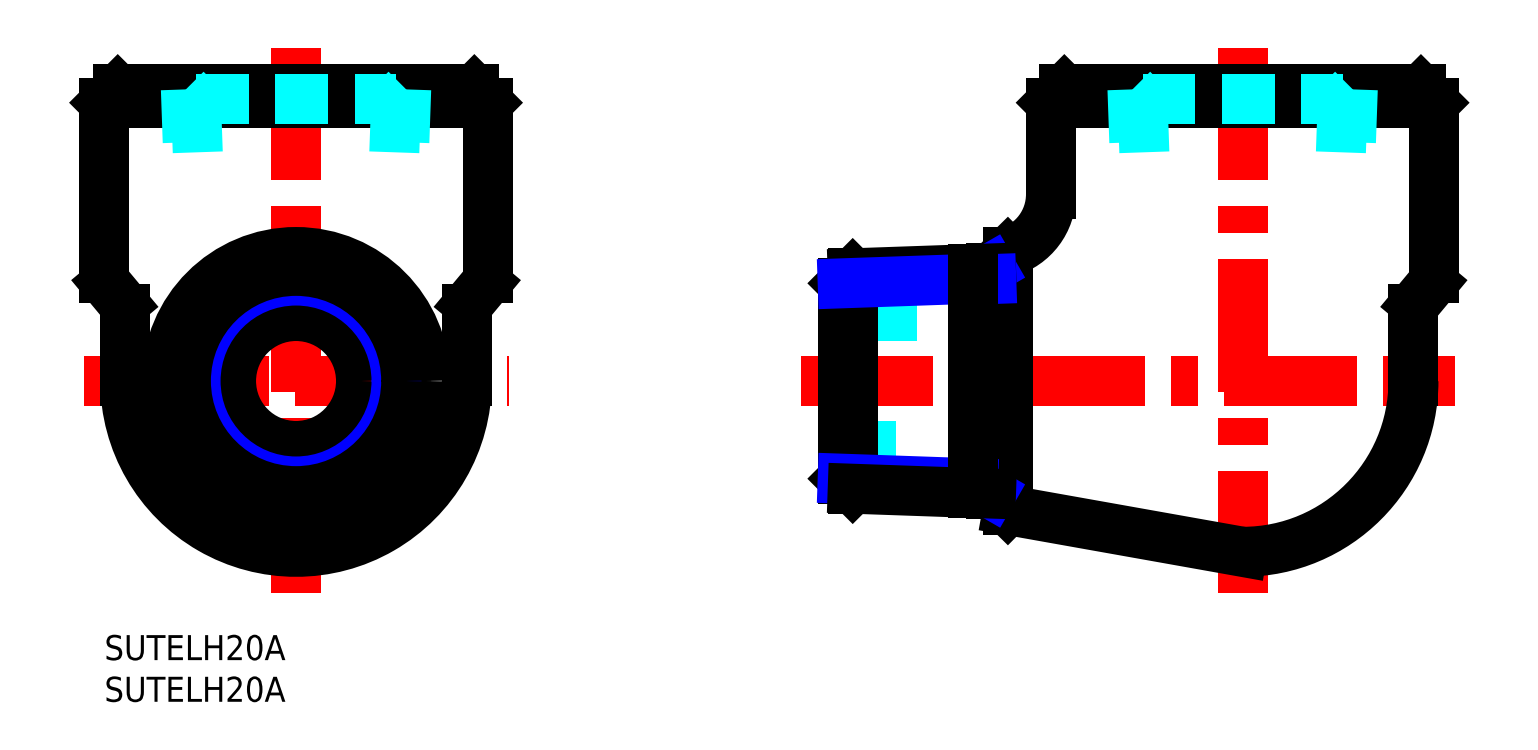
<metadata>
{"format":"dxf","ext":"dxf","renderer":"ezdxf+matplotlib","layout":"modelspace","background":"white","min_lineweight":24,"dpi":150}
</metadata>
<code>
0
SECTION
2
ENTITIES
0
INSERT
8
MSM_CONTINUOUS
2
*U19
10
0
20
0
30
0
0
INSERT
8
MSM_CONTINUOUS
2
*U20
10
0
20
0
30
0
0
LINE
8
MSM_CENTER
10
23
20
70.5
30
0
11
23
21
5
31
0
0
LINE
8
MSM_CENTER
10
-2.5
20
30.5
30
0
11
48.5
21
30.5
31
0
0
ARC
8
MSM_CONTINUOUS
10
23
20
30.5
30
0
40
20.5
50
180
51
0
0
ARC
8
MSM_CONTINUOUS
10
1.5
20
39.14
30
0
40
1
50
0
51
39.81
0
ARC
8
MSM_CONTINUOUS
10
44.5
20
39.14
30
0
40
1
50
140.2
51
180
0
LINE
8
MSM_CONTINUOUS
10
2.5
20
39.14
30
0
11
2.5
21
30.5
31
0
0
LINE
8
MSM_CONTINUOUS
10
43.5
20
30.5
30
0
11
43.5
21
39.14
31
0
0
LINE
8
MSM_CONTINUOUS
10
43.73
20
39.78
30
0
11
45.77
21
42.22
31
0
0
LINE
8
MSM_CONTINUOUS
10
0.2318
20
42.22
30
0
11
2.268
21
39.78
31
0
0
ARC
8
MSM_CONTINUOUS
10
1
20
42.86
30
0
40
1
50
180
51
219.8
0
ARC
8
MSM_CONTINUOUS
10
45
20
42.86
30
0
40
1
50
320.2
51
0
0
LINE
8
MSM_CONTINUOUS
10
1.6
20
65.5
30
0
11
-6.8e-15
21
63.9
31
0
0
LINE
8
MSM_CONTINUOUS
10
46
20
63.9
30
0
11
44.4
21
65.5
31
0
0
LINE
8
MSM_CONTINUOUS
10
44.4
20
65.5
30
0
11
1.6
21
65.5
31
0
0
LINE
8
MSM_CONTINUOUS
10
-6.8e-15
20
63.9
30
0
11
-6.8e-15
21
42.86
31
0
0
LINE
8
MSM_CONTINUOUS
10
46
20
42.86
30
0
11
46
21
63.9
31
0
0
LINE
8
MSM_CONTINUOUS
10
46
20
63.9
30
0
11
-6.8e-15
21
63.9
31
0
0
CIRCLE
8
MSM_CONTINUOUS
10
23
20
30.5
30
0
40
15.48
0
CIRCLE
8
MSM_CONTINUOUS
10
23
20
30.5
30
0
40
7.8
0
LINE
8
MSM_DASHED
10
88.61
20
22.7
30
0
11
97.51
21
22.7
31
0
0
LINE
8
MSM_DASHED
10
97.51
20
38.3
30
0
11
88.61
21
38.3
31
0
0
LINE
8
MSM_CENTER
10
136.6
20
70.5
30
0
11
136.6
21
5
31
0
0
LINE
8
MSM_CENTER
10
83.61
20
30.5
30
0
11
162.1
21
30.5
31
0
0
LINE
8
MSM_CONTINUOUS
10
106.4
20
16.99
30
0
11
108.4
21
15.02
31
0
0
LINE
8
MSM_CONTINUOUS
10
108.4
20
45.98
30
0
11
106.4
21
44.01
31
0
0
LINE
8
MSM_CONTINUOUS
10
106.4
20
44.01
30
0
11
106.4
21
16.99
31
0
0
ARC
8
MSM_CONTINUOUS
10
136.6
20
30.5
30
0
40
20.5
50
270
51
0
0
LINE
8
MSM_CONTINUOUS
10
108.4
20
15.02
30
0
11
136.6
21
10
31
0
0
LINE
8
MSM_CONTINUOUS
10
108.4
20
45.98
30
0
11
108.4
21
15.02
31
0
0
LINE
8
MSM_CONTINUOUS
10
157.1
20
30.5
30
0
11
157.1
21
39.14
31
0
0
ARC
8
MSM_CONTINUOUS
10
158.1
20
39.14
30
0
40
1
50
140.2
51
180
0
LINE
8
MSM_CONTINUOUS
10
157.3
20
39.78
30
0
11
159.4
21
42.22
31
0
0
LINE
8
MSM_CONTINUOUS
10
115.2
20
65.5
30
0
11
113.6
21
63.9
31
0
0
LINE
8
MSM_CONTINUOUS
10
159.6
20
63.9
30
0
11
158
21
65.5
31
0
0
LINE
8
MSM_CONTINUOUS
10
158
20
65.5
30
0
11
115.2
21
65.5
31
0
0
ARC
8
MSM_CONTINUOUS
10
158.6
20
42.86
30
0
40
1
50
320.2
51
0
0
LINE
8
MSM_CONTINUOUS
10
113.6
20
63.9
30
0
11
113.6
21
52.9
31
0
0
LINE
8
MSM_CONTINUOUS
10
159.6
20
42.86
30
0
11
159.6
21
63.9
31
0
0
LINE
8
MSM_CONTINUOUS
10
159.6
20
63.9
30
0
11
113.6
21
63.9
31
0
0
ARC
8
MSM_CONTINUOUS
10
106.4
20
52.9
30
0
40
7.2
50
286.1
51
0
0
LINE
8
MSM_DASHED
10
123.4
20
65.5
30
0
11
123.7
21
57.1
31
0
0
LINE
8
MSM_DASHED
10
124.6
20
64.3
30
0
11
124.8
21
57.1
31
0
0
LINE
8
MSM_DASHED
10
124.6
20
64.3
30
0
11
123.4
21
65.5
31
0
0
LINE
8
MSM_DASHED
10
149.8
20
65.5
30
0
11
149.5
21
57.1
31
0
0
LINE
8
MSM_DASHED
10
148.6
20
64.3
30
0
11
148.4
21
57.1
31
0
0
LINE
8
MSM_DASHED
10
124.6
20
64.3
30
0
11
148.6
21
64.3
31
0
0
LINE
8
MSM_DASHED
10
148.6
20
64.3
30
0
11
149.8
21
65.5
31
0
0
LINE
8
MSM_DASHED
10
9.779
20
65.5
30
0
11
10.07
21
57.1
31
0
0
LINE
8
MSM_DASHED
10
10.98
20
64.3
30
0
11
11.23
21
57.1
31
0
0
LINE
8
MSM_DASHED
10
10.98
20
64.3
30
0
11
9.779
21
65.5
31
0
0
LINE
8
MSM_DASHED
10
36.22
20
65.5
30
0
11
35.93
21
57.1
31
0
0
LINE
8
MSM_DASHED
10
35.02
20
64.3
30
0
11
34.77
21
57.1
31
0
0
LINE
8
MSM_DASHED
10
10.98
20
64.3
30
0
11
35.02
21
64.3
31
0
0
LINE
8
MSM_DASHED
10
35.02
20
64.3
30
0
11
36.22
21
65.5
31
0
0
LINE
8
MSM_CONTINUOUS
10
89.81
20
17.57
30
0
11
89.81
21
43.43
31
0
0
LINE
8
MSM_CONTINUOUS
10
88.61
20
42.23
30
0
11
88.61
21
18.77
31
0
0
LINE
8
MSM_CONTINUOUS
10
88.61
20
18.77
30
0
11
89.81
21
17.57
31
0
0
LINE
8
MSM_CONTINUOUS
10
88.61
20
42.23
30
0
11
89.81
21
43.43
31
0
0
LINE
8
MSM_NARROW
10
106.4
20
16.99
30
0
11
104.3
21
18.23
31
0
0
LINE
8
MSM_NARROW
10
106.4
20
44.01
30
0
11
104.3
21
42.77
31
0
0
LINE
8
MSM_CONTINUOUS
10
106.4
20
44.01
30
0
11
89.81
21
43.43
31
0
0
LINE
8
MSM_NARROW
10
104.3
20
42.77
30
0
11
88.61
21
42.23
31
0
0
LINE
8
MSM_NARROW
10
106.4
20
42.73
30
0
11
106.4
21
42.73
31
0
0
LINE
8
MSM_NARROW
10
104.3
20
18.23
30
0
11
88.61
21
18.77
31
0
0
LINE
8
MSM_CONTINUOUS
10
106.4
20
16.99
30
0
11
89.81
21
17.57
31
0
0
LINE
8
MSM_CONTINUOUS
10
104.3
20
17.07
30
0
11
104.3
21
43.93
31
0
0
CIRCLE
8
MSM_NARROW
10
23
20
30.5
30
0
40
12.06
0
CIRCLE
8
MSM_CONTINUOUS
10
23
20
30.5
30
0
40
13.22
0
ENDSEC
0
EOF

</code>
